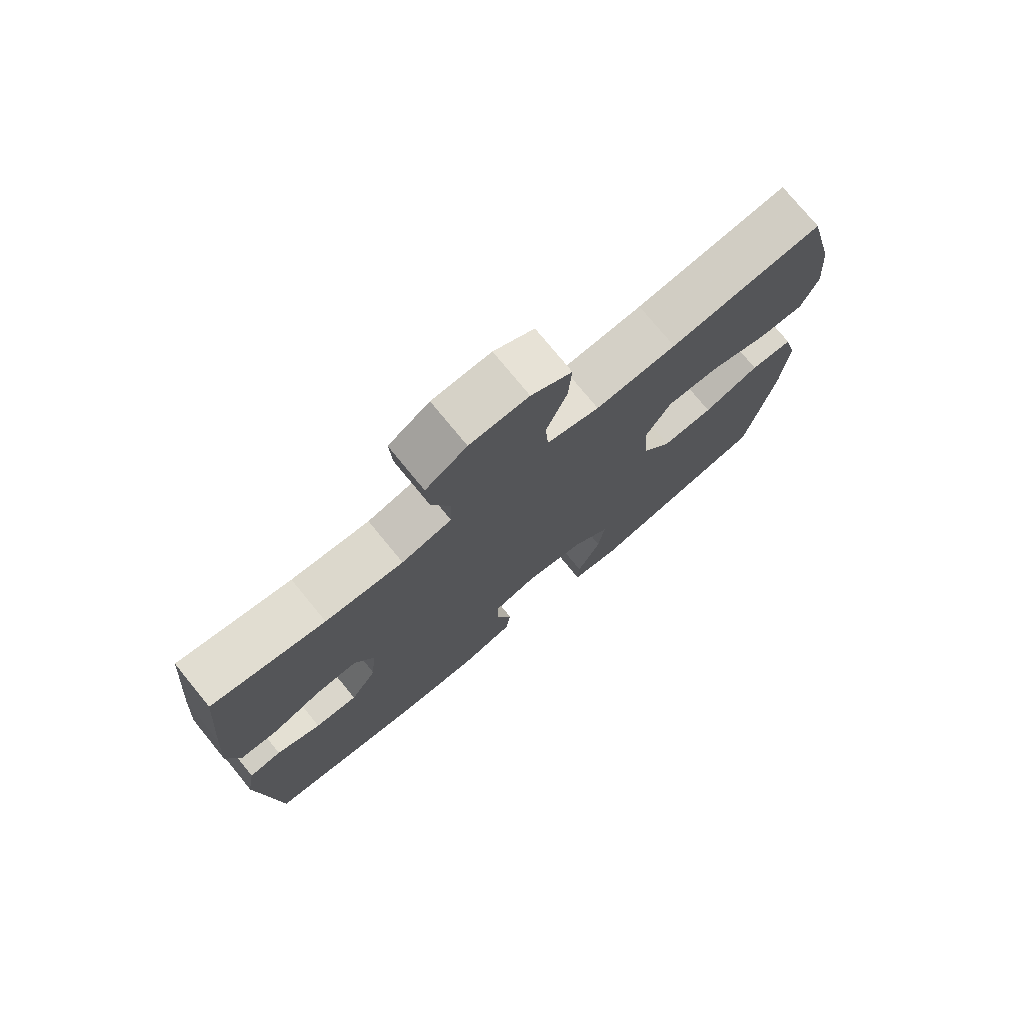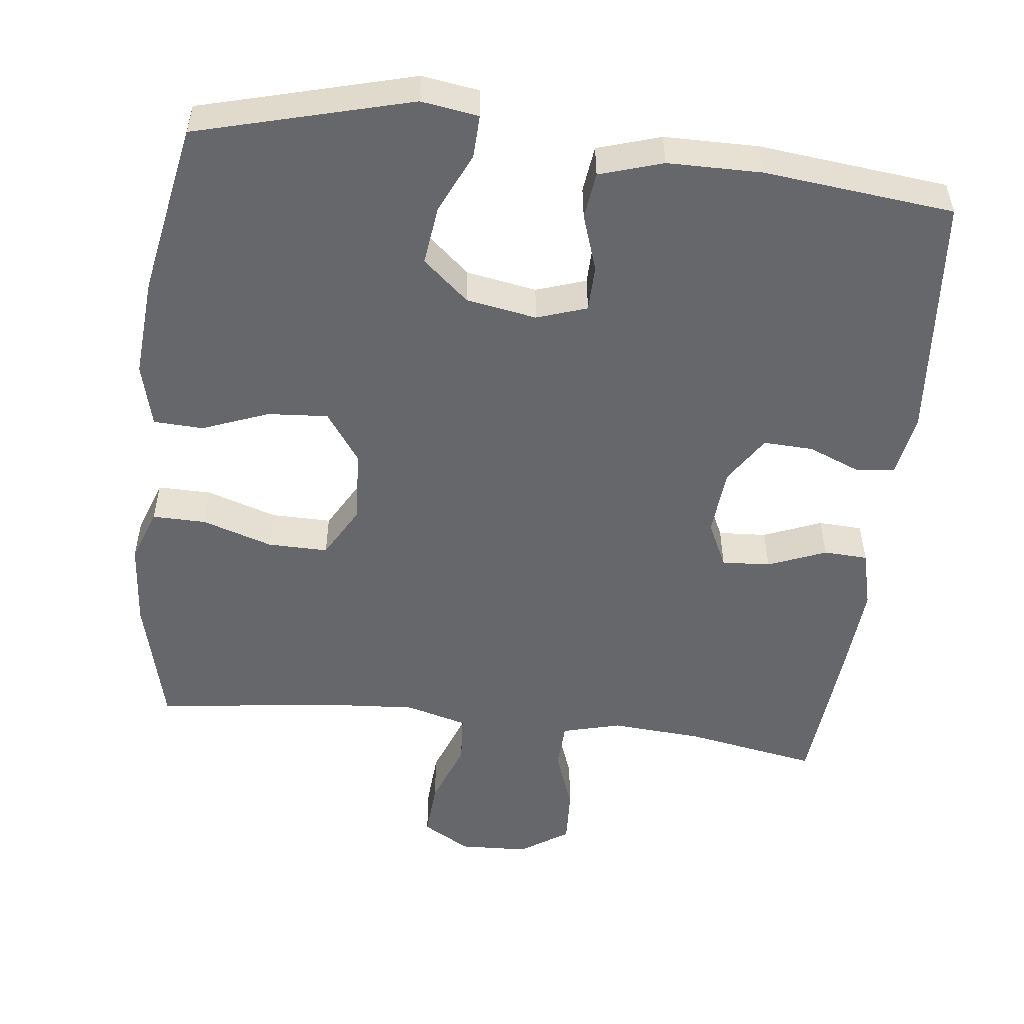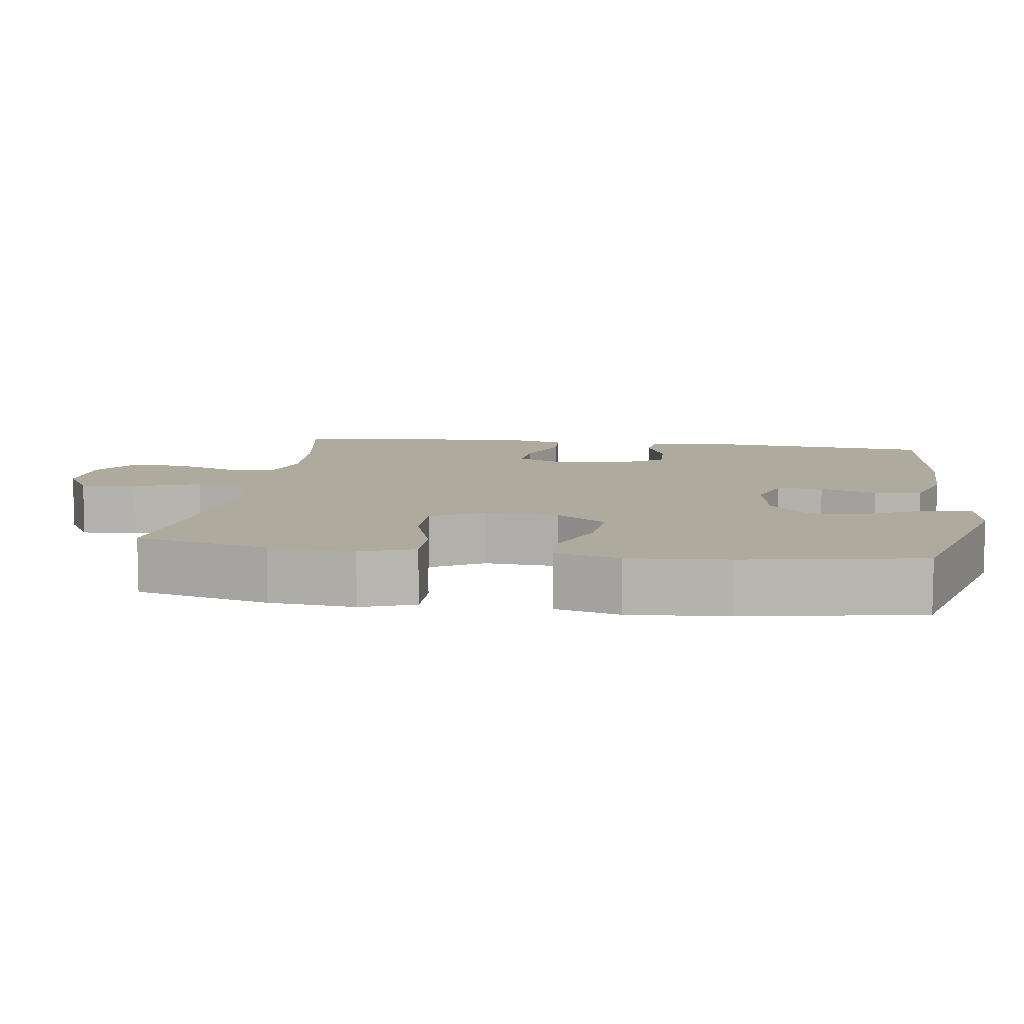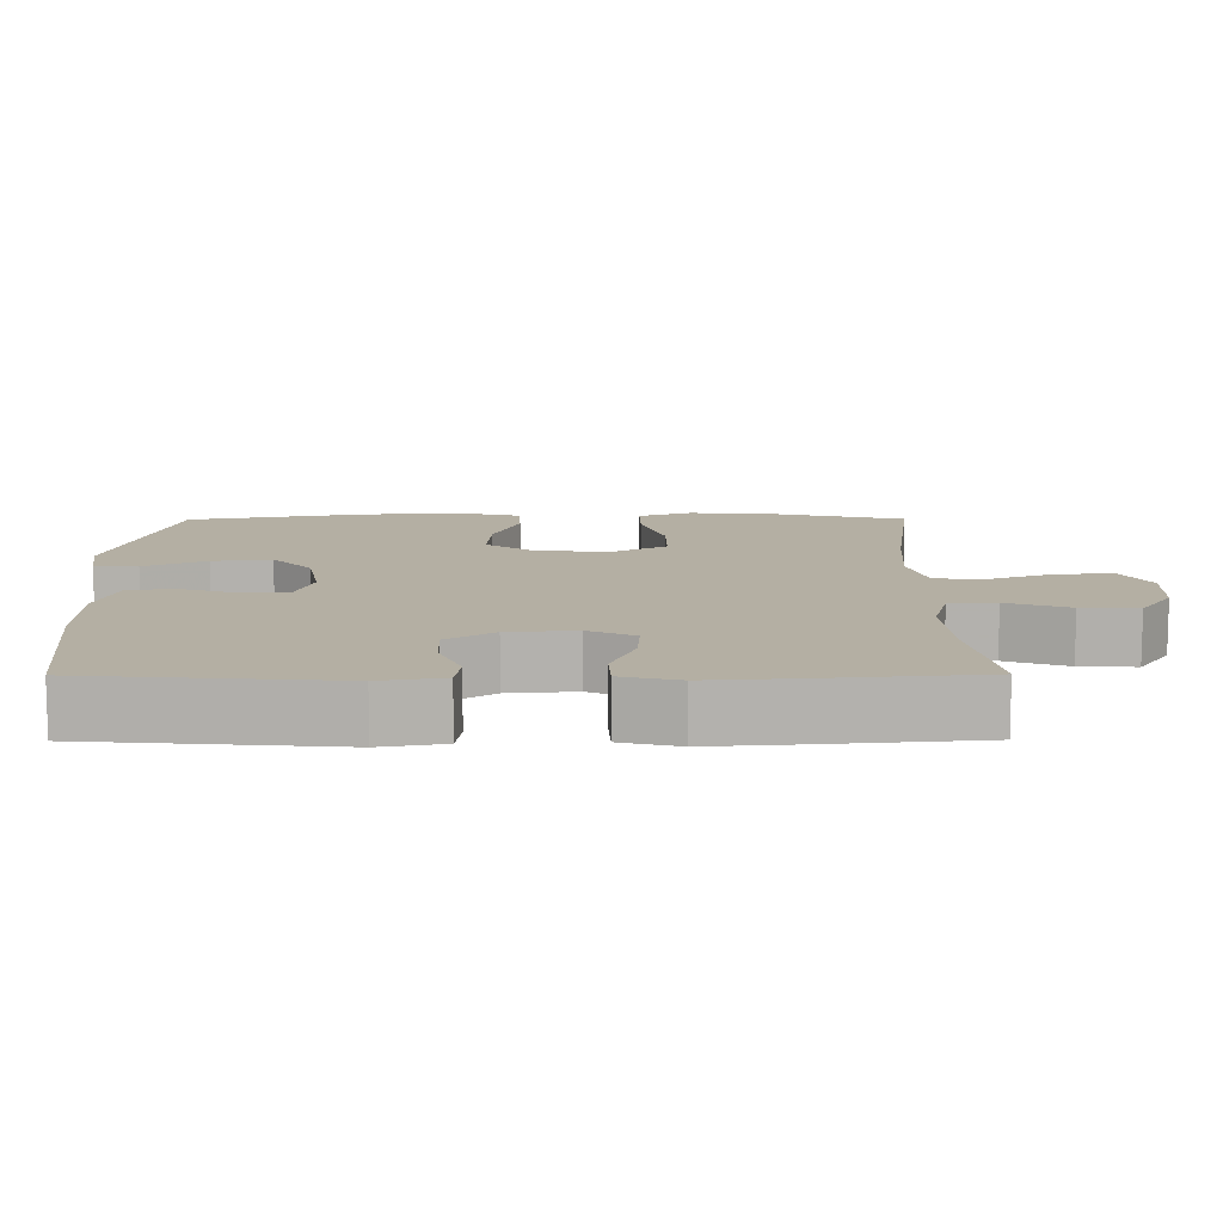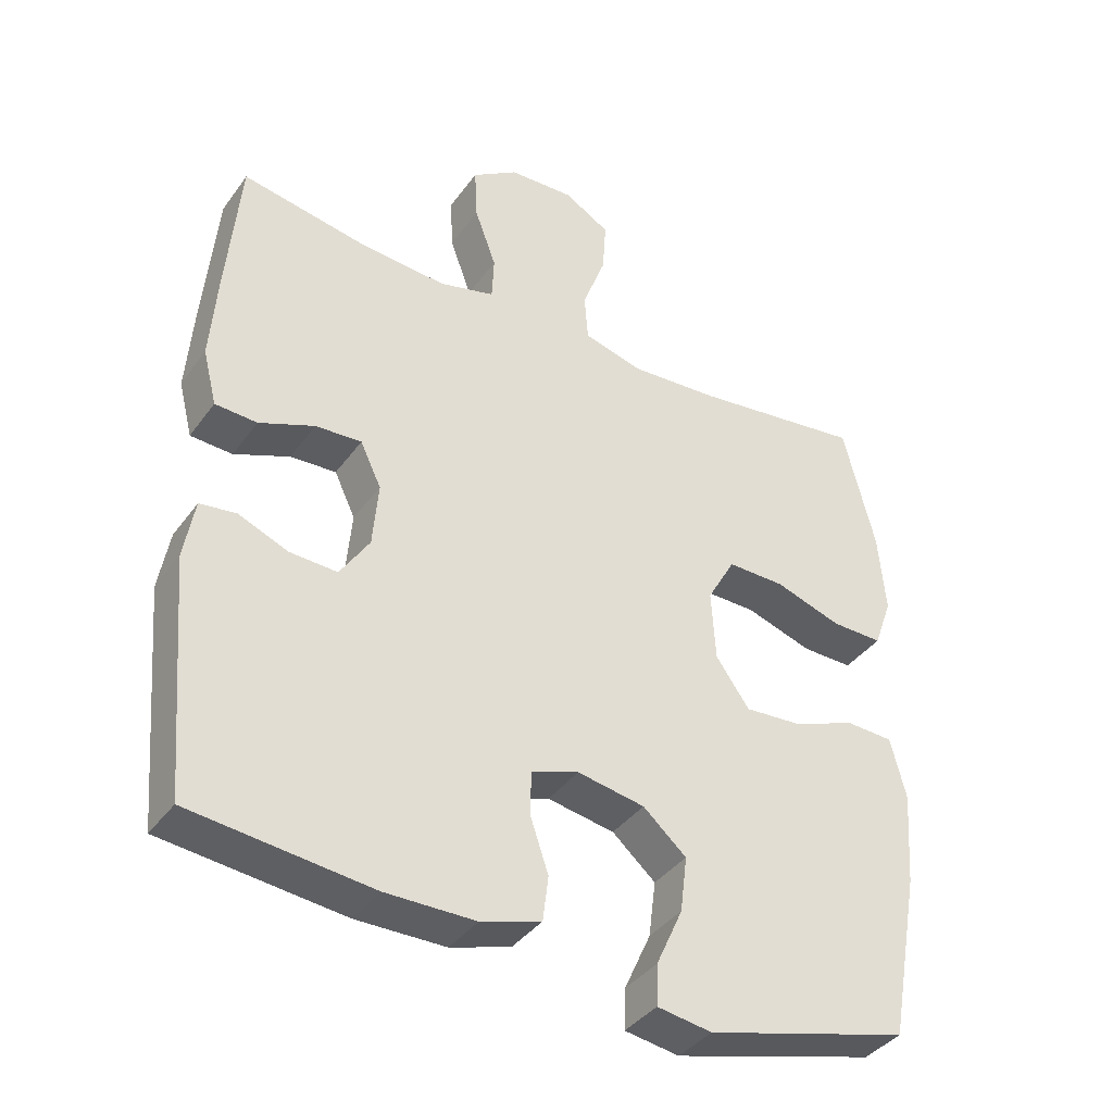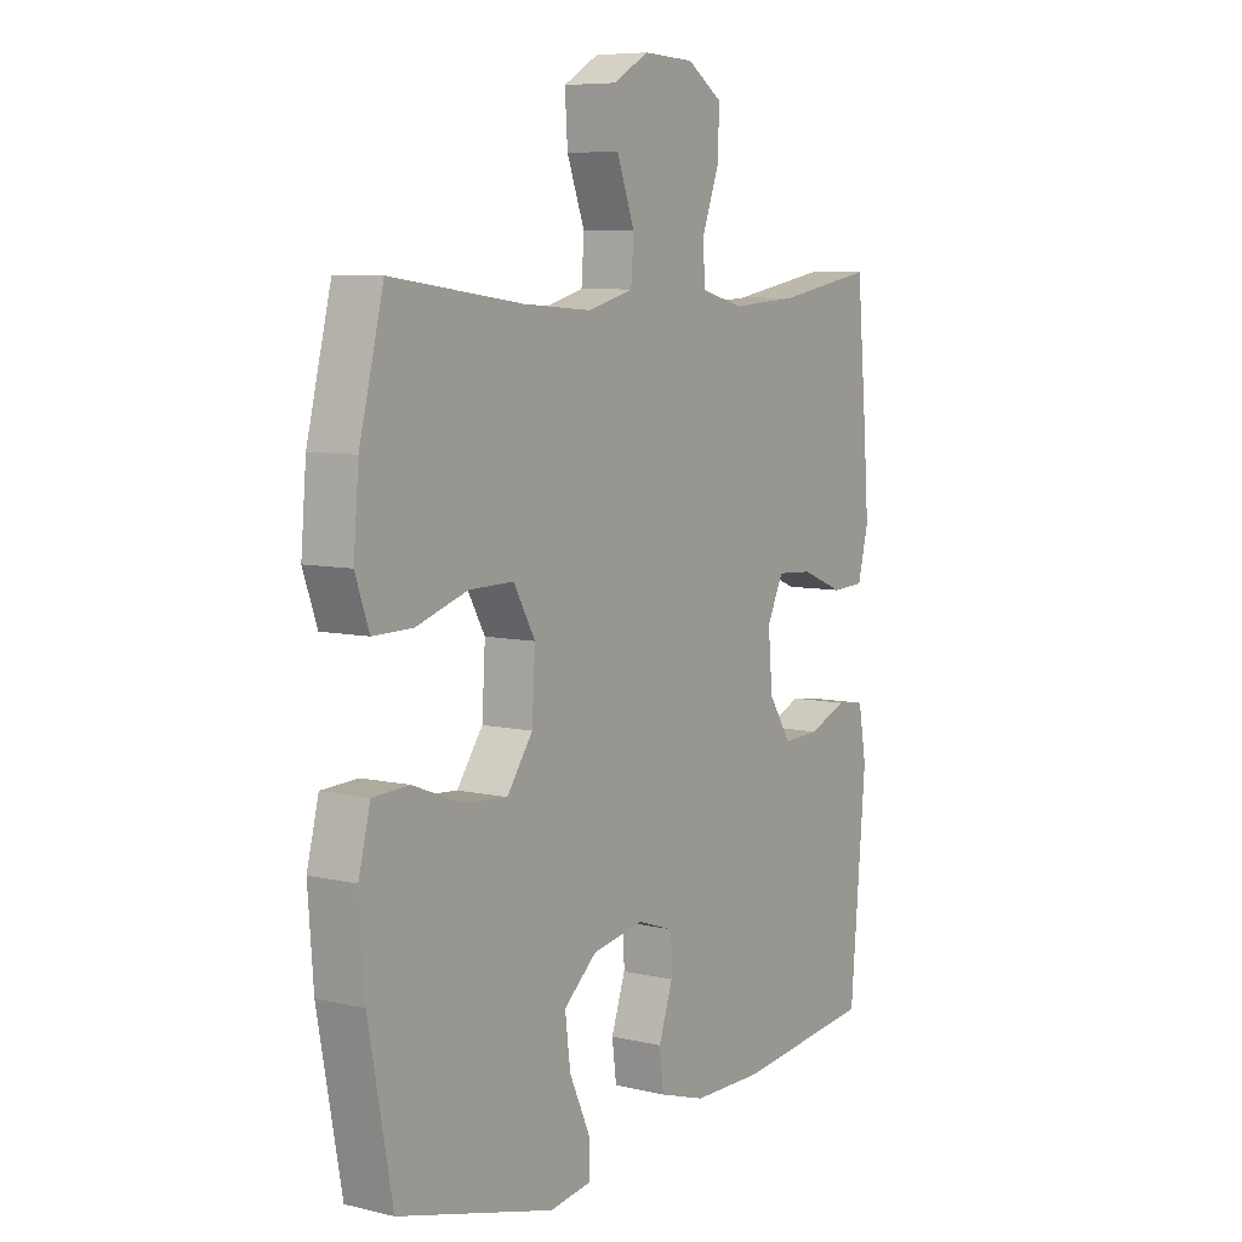
<metadata>
{"format":"obj","ext":"obj","renderer":"f3d","projection":"perspective","resolution":1024,"background":"white","views":[{"elev":75.9,"azim":-39.3,"up":"+Z"},{"elev":-52.2,"azim":173.3,"up":"+Y"},{"elev":9.2,"azim":98.3,"up":"+Y"},{"elev":11.2,"azim":-90.3,"up":"+Y"},{"elev":-38.7,"azim":-32.0,"up":"+Z"},{"elev":7.4,"azim":123.9,"up":"+Z"}]}
</metadata>
<code>
v -0.5 0.07 -0.5
v -0.529 0.07 -0.164
v -0.514 0.07 -0.078
v -0.462 0.07 -0.071
v -0.391 0.07 -0.1
v -0.323 0.07 -0.103
v -0.281 0.07 -0.038
v -0.273 0.07 0.055
v -0.303 0.07 0.118
v -0.369 0.07 0.114
v -0.448 0.07 0.082
v -0.508 0.07 0.085
v -0.528 0.07 0.164
v -0.519 0.07 0.286
v -0.5 0.07 0.5
v -0.32 0.07 0.468
v -0.196 0.07 0.459
v -0.116 0.07 0.48
v -0.113 0.07 0.544
v -0.144 0.07 0.629
v -0.148 0.07 0.706
v -0.082 0.07 0.75
v 0.012 0.07 0.754
v 0.077 0.07 0.716
v 0.072 0.07 0.639
v 0.039 0.07 0.55
v 0.044 0.07 0.482
v 0.128 0.07 0.459
v 0.257 0.07 0.468
v 0.5 0.07 0.5
v 0.545 0.07 0.319
v 0.555 0.07 0.203
v 0.529 0.07 0.13
v 0.456 0.07 0.131
v 0.36 0.07 0.162
v 0.278 0.07 0.163
v 0.238 0.07 0.092
v 0.244 0.07 -0.009
v 0.292 0.07 -0.077
v 0.374 0.07 -0.071
v 0.464 0.07 -0.036
v 0.532 0.07 -0.039
v 0.554 0.07 -0.126
v 0.544 0.07 -0.261
v 0.5 0.07 -0.5
v 0.209 0.07 -0.578
v 0.131 0.07 -0.566
v 0.133 0.07 -0.508
v 0.171 0.07 -0.424
v 0.181 0.07 -0.344
v 0.119 0.07 -0.29
v 0.023 0.07 -0.273
v -0.045 0.07 -0.296
v -0.046 0.07 -0.359
v -0.02 0.07 -0.436
v -0.028 0.07 -0.5
v -0.114 0.07 -0.527
v -0.242 0.07 -0.528
v -0.5 0 -0.5
v -0.529 0 -0.164
v -0.514 0 -0.078
v -0.462 0 -0.071
v -0.391 0 -0.1
v -0.323 0 -0.103
v -0.281 0 -0.038
v -0.273 0 0.055
v -0.303 0 0.118
v -0.369 0 0.114
v -0.448 0 0.082
v -0.508 0 0.085
v -0.528 0 0.164
v -0.519 0 0.286
v -0.5 0 0.5
v -0.32 0 0.468
v -0.196 0 0.459
v -0.116 0 0.48
v -0.113 0 0.544
v -0.144 0 0.629
v -0.148 0 0.706
v -0.082 0 0.75
v 0.012 0 0.754
v 0.077 0 0.716
v 0.072 0 0.639
v 0.039 0 0.55
v 0.044 0 0.482
v 0.128 0 0.459
v 0.257 0 0.468
v 0.5 0 0.5
v 0.545 0 0.319
v 0.555 0 0.203
v 0.529 0 0.13
v 0.456 0 0.131
v 0.36 0 0.162
v 0.278 0 0.163
v 0.238 0 0.092
v 0.244 0 -0.009
v 0.292 0 -0.077
v 0.374 0 -0.071
v 0.464 0 -0.036
v 0.532 0 -0.039
v 0.554 0 -0.126
v 0.544 0 -0.261
v 0.5 0 -0.5
v 0.209 0 -0.578
v 0.131 0 -0.566
v 0.133 0 -0.508
v 0.171 0 -0.424
v 0.181 0 -0.344
v 0.119 0 -0.29
v 0.023 0 -0.273
v -0.045 0 -0.296
v -0.046 0 -0.359
v -0.02 0 -0.436
v -0.028 0 -0.5
v -0.114 0 -0.527
v -0.242 0 -0.528
f 54 55 56 57
f 53 54 57 58
f 46 47 48 49
f 46 49 50
f 45 46 50
f 44 45 50 51
f 40 41 42 43
f 39 40 43 44
f 32 33 34 35
f 32 35 36
f 29 30 31 32
f 28 29 32 36
f 27 28 36 37
f 23 24 25 26
f 23 26 27
f 22 23 27
f 19 20 21 22
f 18 19 22 27
f 17 18 27 37
f 13 14 15 16
f 10 11 12 13
f 9 10 13 16
f 8 9 16 17
f 2 3 4 5
f 2 5 6
f 53 58 1 2
f 52 53 2 6
f 39 44 51 52
f 38 39 52 6
f 37 38 6 7
f 7 8 17 37
f 115 114 113 112
f 116 115 112 111
f 107 106 105 104
f 108 107 104
f 108 104 103
f 109 108 103 102
f 101 100 99 98
f 102 101 98 97
f 93 92 91 90
f 94 93 90
f 90 89 88 87
f 94 90 87 86
f 95 94 86 85
f 84 83 82 81
f 85 84 81
f 85 81 80
f 80 79 78 77
f 85 80 77 76
f 95 85 76 75
f 74 73 72 71
f 71 70 69 68
f 74 71 68 67
f 75 74 67 66
f 63 62 61 60
f 64 63 60
f 60 59 116 111
f 64 60 111 110
f 110 109 102 97
f 64 110 97 96
f 65 64 96 95
f 95 75 66 65
f 1 59 60 2
f 2 60 61 3
f 3 61 62 4
f 4 62 63 5
f 5 63 64 6
f 6 64 65 7
f 7 65 66 8
f 8 66 67 9
f 9 67 68 10
f 10 68 69 11
f 11 69 70 12
f 12 70 71 13
f 13 71 72 14
f 14 72 73 15
f 15 73 74 16
f 16 74 75 17
f 17 75 76 18
f 18 76 77 19
f 19 77 78 20
f 20 78 79 21
f 21 79 80 22
f 22 80 81 23
f 23 81 82 24
f 24 82 83 25
f 25 83 84 26
f 26 84 85 27
f 27 85 86 28
f 28 86 87 29
f 29 87 88 30
f 30 88 89 31
f 31 89 90 32
f 32 90 91 33
f 33 91 92 34
f 34 92 93 35
f 35 93 94 36
f 36 94 95 37
f 37 95 96 38
f 38 96 97 39
f 39 97 98 40
f 40 98 99 41
f 41 99 100 42
f 42 100 101 43
f 43 101 102 44
f 44 102 103 45
f 45 103 104 46
f 46 104 105 47
f 47 105 106 48
f 48 106 107 49
f 49 107 108 50
f 50 108 109 51
f 51 109 110 52
f 52 110 111 53
f 53 111 112 54
f 54 112 113 55
f 55 113 114 56
f 56 114 115 57
f 57 115 116 58
f 58 116 59 1

</code>
